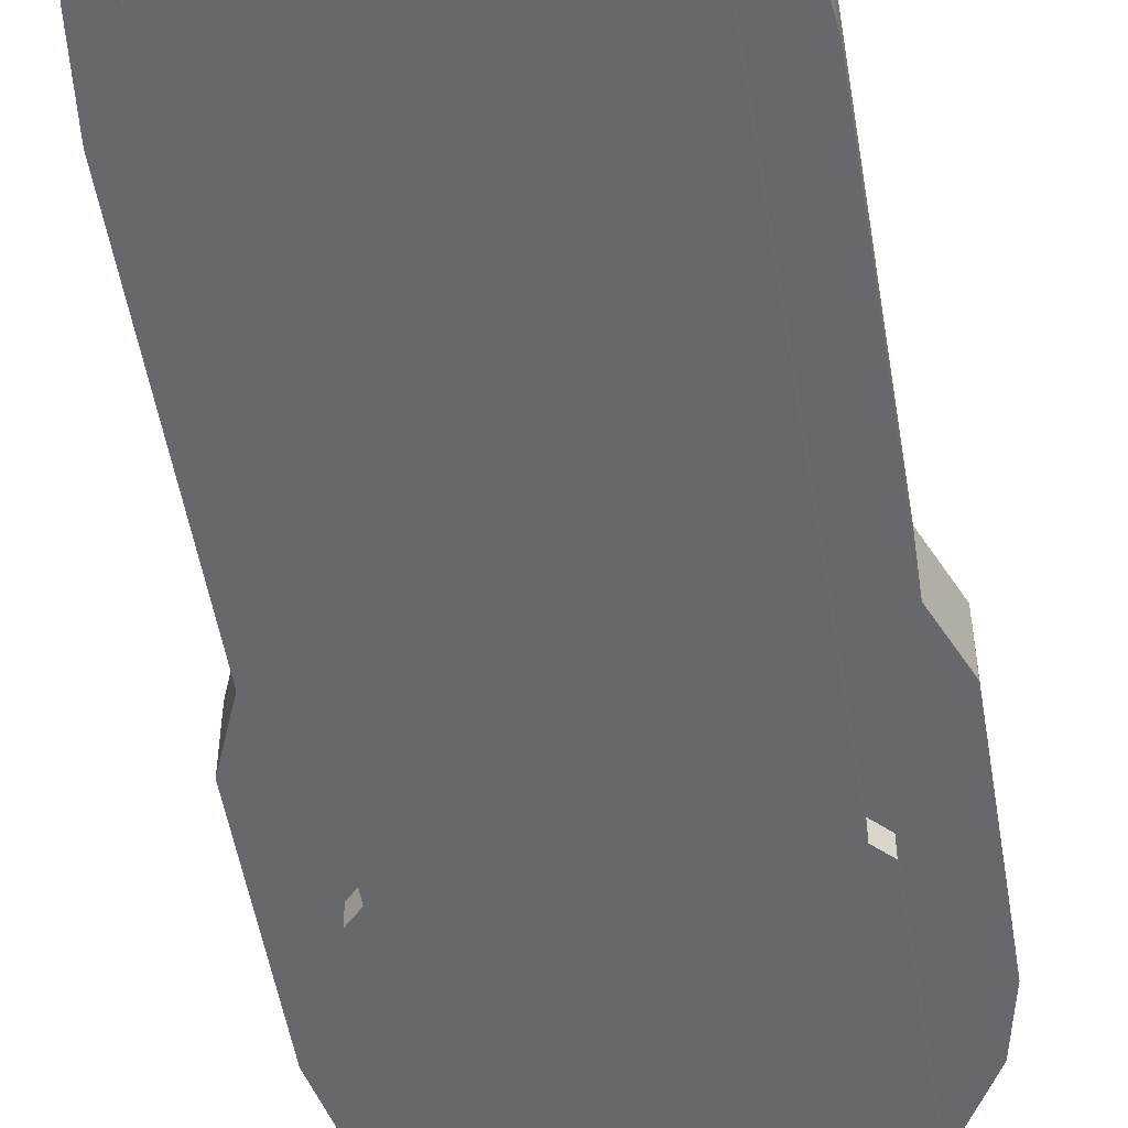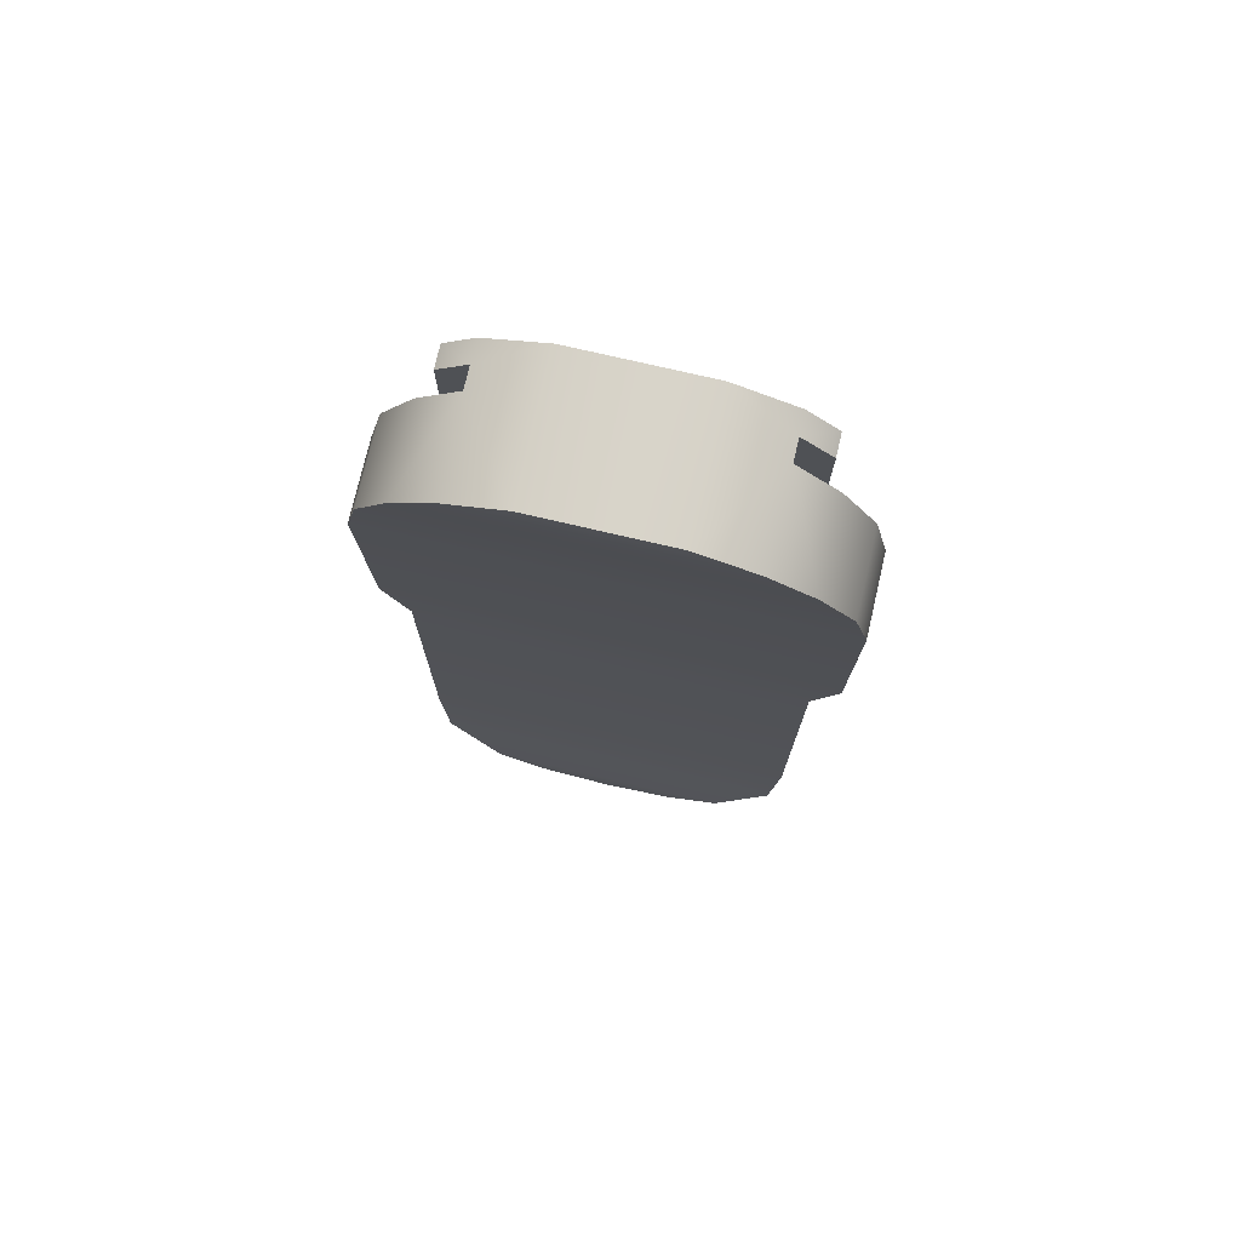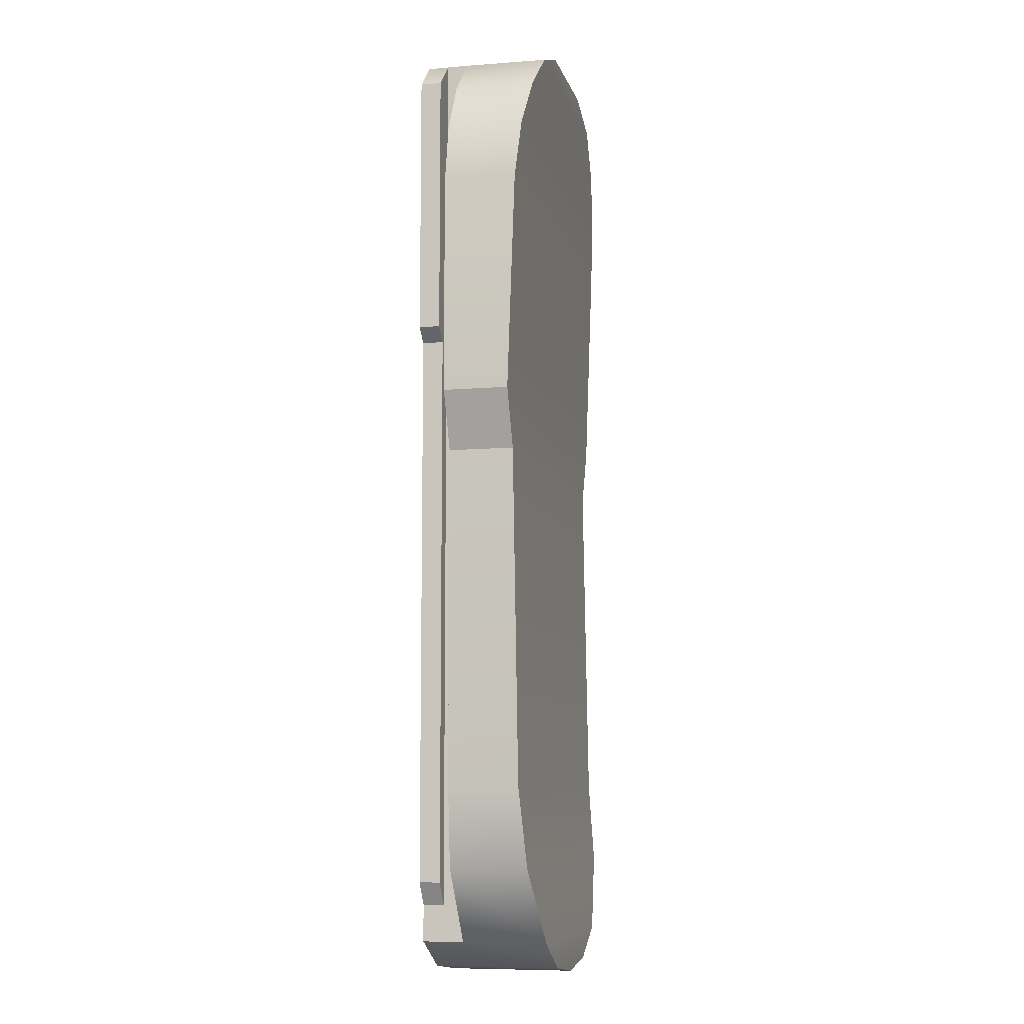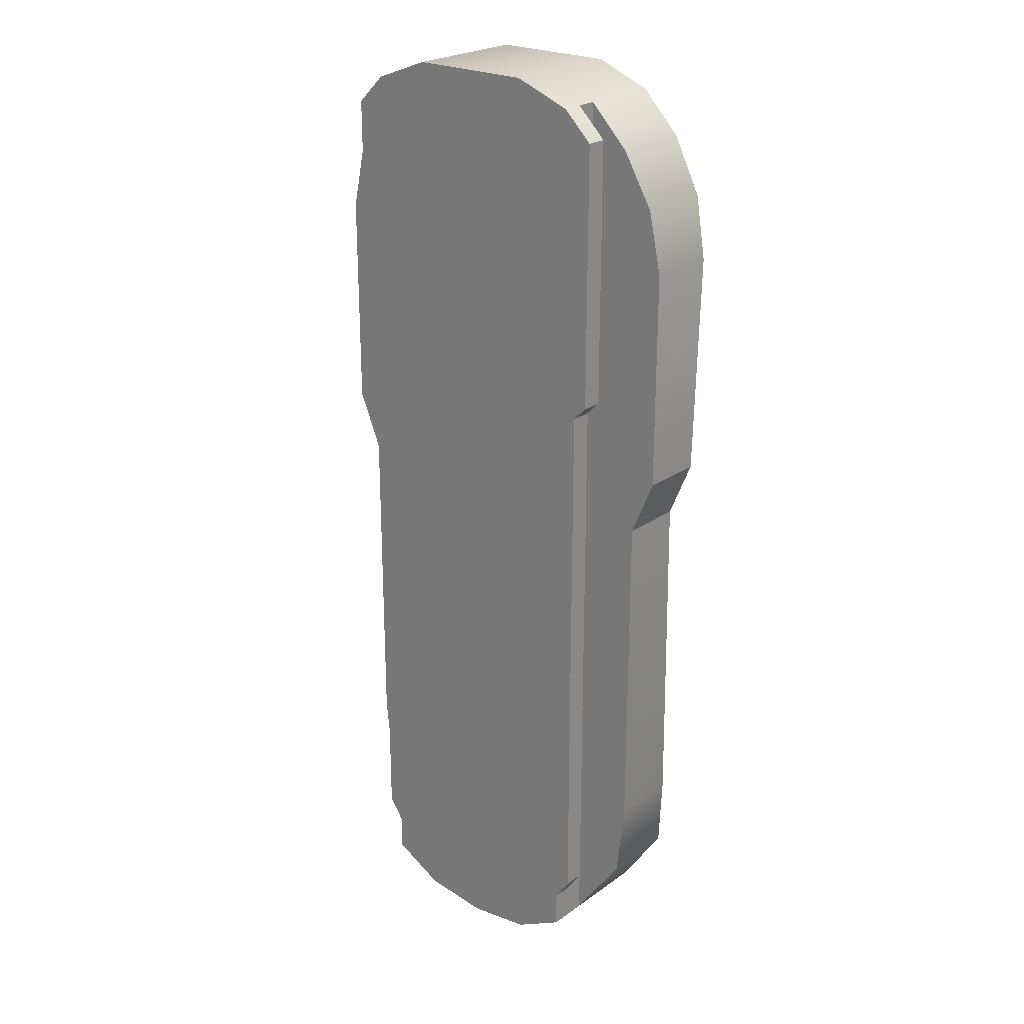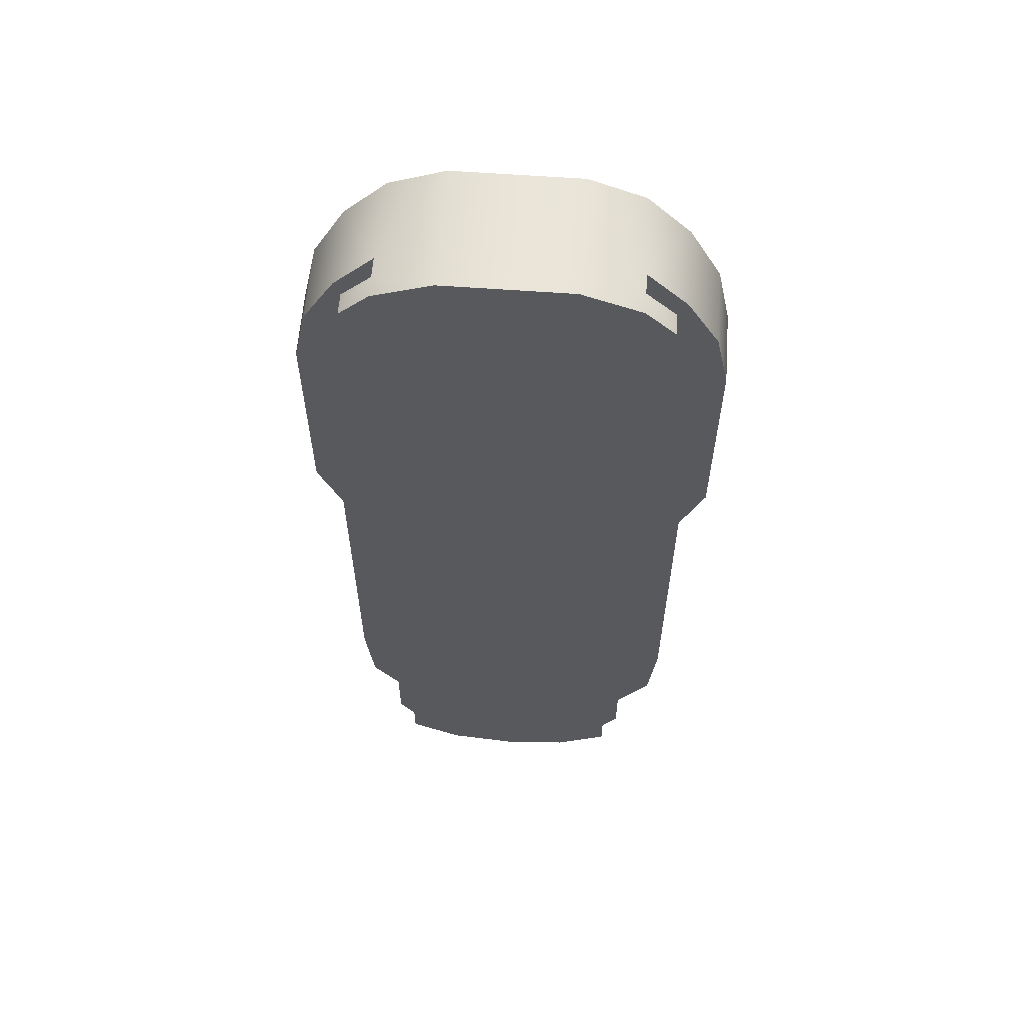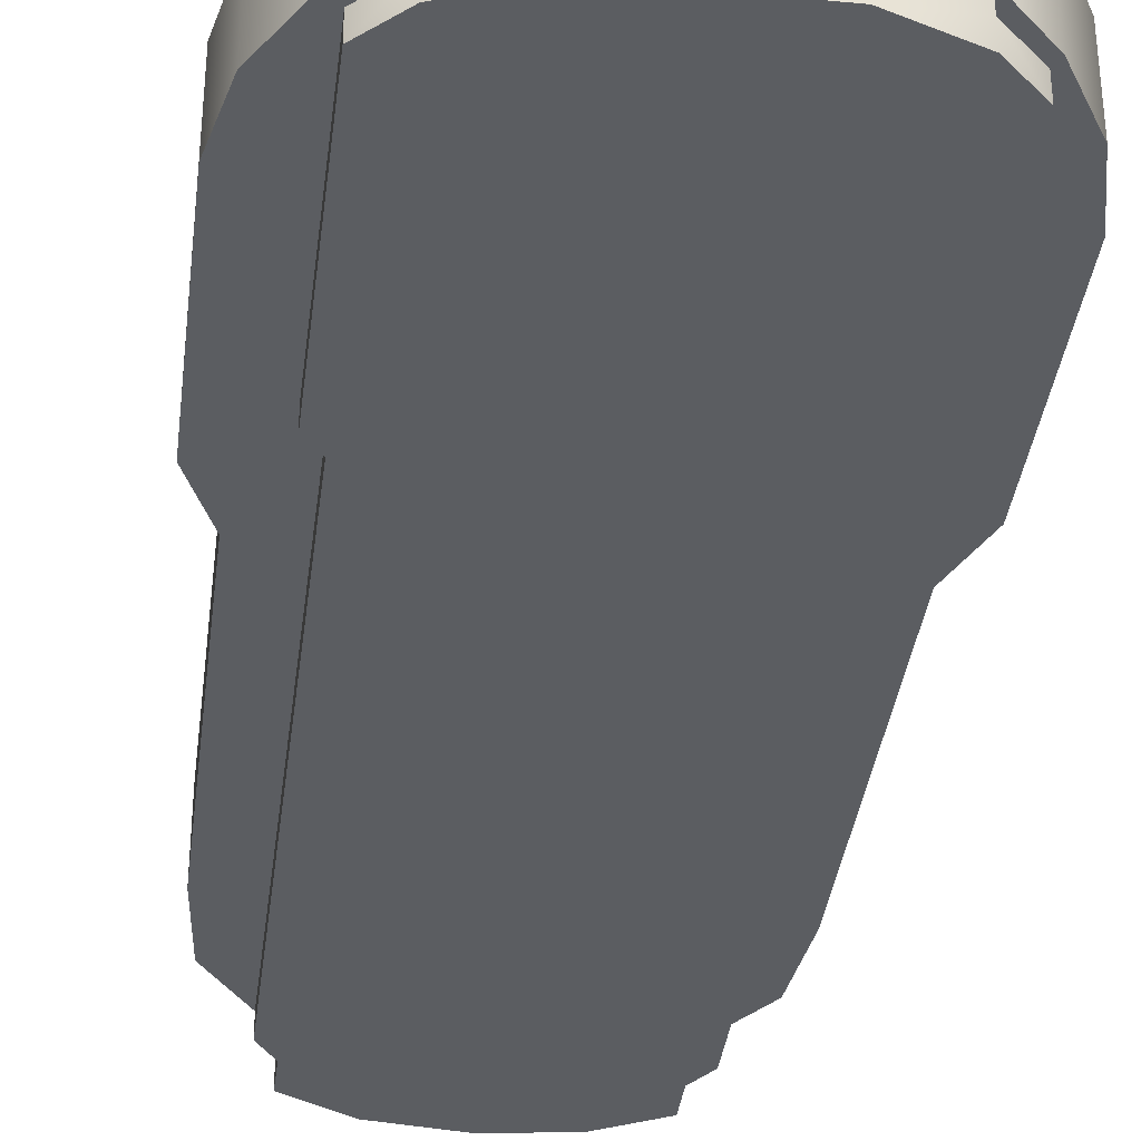
<metadata>
{"format":"obj","ext":"obj","renderer":"f3d","projection":"perspective","resolution":1024,"background":"white","views":[{"elev":-52.4,"azim":-170.5,"up":"+Y"},{"elev":75.6,"azim":-166.9,"up":"+Z"},{"elev":-8.4,"azim":103.3,"up":"+Z"},{"elev":23.9,"azim":40.5,"up":"+Z"},{"elev":60.0,"azim":4.3,"up":"+Z"},{"elev":-36.1,"azim":-7.1,"up":"+Y"}]}
</metadata>
<code>
g stock_p90_fn_p90_butt_pad_std_LOD1
v 0.007658 -0.003993 0.04033
v 0.008269 -0.003993 -0.07891
v 4.591e-08 -0.003993 -0.07996
v 3.708e-08 -0.003993 0.04033
v 0.01475 -0.003993 -0.07097
v 0.01665 -0.003993 1.678e-05
v 0.01475 -0.003993 0.03768
v 0.01834 -0.003993 0.001711
v 0.01834 -0.003993 0.03418
v 0.01475 -0.003993 -0.07542
v 0.01665 -0.003993 -0.06815
v 0.01475 0.001105 -0.07542
v 0.01475 0.001105 0.03768
v 0.02116 0.001105 -0.06627
v 0.02217 0.001105 -0.05651
v 0.02217 0.001105 -0.01516
v 0.0251 0.001105 -0.008132
v 0.01963 0.001105 0.03272
v 0.02346 0.001105 0.0262
v 0.0251 0.001105 0.0187
v 0.01834 -0.003993 0.001711
v 0.01834 -0.003993 0.03418
v 0.01834 -0.001415 0.03418
v 0.01834 -0.001415 0.001711
v 0.01475 0.001105 -0.07542
v 0.01475 -0.003993 -0.07542
v 0.01475 -0.001415 -0.07097
v 0.01475 -0.003993 -0.07097
v 0.01475 -0.001415 0.03768
v 0.01475 0.001105 0.03768
v 0.01475 -0.003993 -0.07097
v 0.01665 -0.003993 -0.06815
v 0.01665 -0.001415 -0.06815
v 0.01475 -0.001415 -0.07097
v 0.01475 -0.001415 -0.07097
v 0.01665 -0.001415 -0.06815
v 0.01475 -0.001415 0.03768
v 0.01665 -0.001415 1.677e-05
v 0.01834 -0.001415 0.03418
v 0.01834 -0.001415 0.001711
v 0.01475 -0.001415 0.03768
v 0.01834 -0.001415 0.03418
v 0.01834 -0.003993 0.03418
v 0.01475 -0.003993 0.03768
v 0.007658 -0.003993 0.04033
v 0.01475 0.001105 0.03768
v 0.007658 0.0116 0.04033
v 3.708e-08 -0.003993 0.04033
v 0.01443 0.0116 0.03768
v 0.01963 0.01118 0.03272
v 0.01963 0.001105 0.03272
v 0.02346 0.0106 0.0262
v 0.02346 0.001105 0.0262
v 0.0251 0.01008 0.0187
v 0.0251 0.001105 0.0187
v 0.0251 0.009142 -0.008132
v 0.0251 0.001105 -0.008132
v -0.007658 0.0116 0.04033
v -0.007658 -0.003993 0.04033
v -0.01475 0.001105 0.03768
v -0.01475 -0.001415 0.03768
v -0.01475 -0.003993 0.03768
v -0.01834 -0.003993 0.03418
v -0.01834 -0.001415 0.03418
v -0.01443 0.0116 0.03768
v -0.01963 0.01118 0.03272
v -0.01963 0.001105 0.03272
v -0.02346 0.0106 0.0262
v -0.02346 0.001105 0.0262
v -0.0251 0.01008 0.0187
v -0.0251 0.001105 0.0187
v -0.0251 0.009142 -0.008132
v -0.0251 0.001105 -0.008132
v 0.01665 -0.003993 1.678e-05
v 0.01834 -0.003993 0.001711
v 0.01834 -0.001415 0.001711
v 0.01665 -0.001415 1.677e-05
v 0.01665 -0.003993 -0.06815
v 0.01665 -0.003993 1.678e-05
v 0.01665 -0.001415 1.677e-05
v 0.01665 -0.001415 -0.06815
v -0.007658 0.0116 0.04033
v -0.01443 0.0116 0.03768
v 0.01443 0.0116 0.03768
v 0.007658 0.0116 0.04033
v -0.01963 0.01118 0.03272
v 0.01963 0.01118 0.03272
v -0.02346 0.0106 0.0262
v 0.02346 0.0106 0.0262
v -0.0251 0.01008 0.0187
v 0.0251 0.01008 0.0187
v -0.0251 0.009142 -0.008132
v 0.0251 0.009142 -0.008132
v -0.02217 0.009142 -0.01516
v 0.02217 0.009142 -0.01516
v -0.02217 0.009815 -0.05651
v 0.02217 0.009815 -0.05651
v 0.02116 0.01069 -0.06627
v -0.02116 0.01069 -0.06627
v -0.01475 0.0116 -0.07542
v 0.01475 0.0116 -0.07542
v -0.008269 0.0116 -0.07891
v 0.008269 0.0116 -0.07891
v 4.826e-08 0.0116 -0.07996
v 0.02217 0.001105 -0.01516
v 0.02217 0.009142 -0.01516
v 0.02217 0.009815 -0.05651
v 0.02217 0.001105 -0.05651
v 0.02116 0.01069 -0.06627
v 0.02116 0.001105 -0.06627
v 0.01475 0.0116 -0.07542
v 0.01475 0.001105 -0.07542
v 0.008269 0.0116 -0.07891
v 0.01475 -0.003993 -0.07542
v 0.008269 -0.003993 -0.07891
v 4.591e-08 -0.003993 -0.07996
v 4.826e-08 0.0116 -0.07996
v 0.0251 0.001105 -0.008132
v 0.0251 0.009142 -0.008132
v 0.02217 0.009142 -0.01516
v 0.02217 0.001105 -0.01516
v -0.007658 -0.003993 0.04033
v 3.708e-08 -0.003993 0.04033
v 4.591e-08 -0.003993 -0.07996
v -0.008269 -0.003993 -0.07891
v -0.01475 -0.003993 -0.07097
v -0.01665 -0.003993 1.678e-05
v -0.01475 -0.003993 0.03768
v -0.01834 -0.003993 0.001711
v -0.01834 -0.003993 0.03418
v -0.01475 -0.003993 -0.07542
v -0.01665 -0.003993 -0.06815
v -0.01475 0.001105 -0.07542
v -0.02116 0.001105 -0.06627
v -0.01475 0.001105 0.03768
v -0.02217 0.001105 -0.05651
v -0.02217 0.001105 -0.01516
v -0.0251 0.001105 -0.008132
v -0.01963 0.001105 0.03272
v -0.02346 0.001105 0.0262
v -0.0251 0.001105 0.0187
v -0.02217 0.001105 -0.01516
v -0.02217 0.001105 -0.05651
v -0.02217 0.009815 -0.05651
v -0.02217 0.009142 -0.01516
v -0.02116 0.01069 -0.06627
v -0.02116 0.001105 -0.06627
v -0.01475 0.0116 -0.07542
v -0.01475 0.001105 -0.07542
v -0.008269 0.0116 -0.07891
v -0.01475 -0.003993 -0.07542
v -0.008269 -0.003993 -0.07891
v 4.591e-08 -0.003993 -0.07996
v 4.826e-08 0.0116 -0.07996
v -0.0251 0.001105 -0.008132
v -0.02217 0.001105 -0.01516
v -0.02217 0.009142 -0.01516
v -0.0251 0.009142 -0.008132
v -0.01834 -0.003993 0.001711
v -0.01834 -0.001415 0.001711
v -0.01834 -0.001415 0.03418
v -0.01834 -0.003993 0.03418
v -0.01475 0.001105 -0.07542
v -0.01475 -0.001415 -0.07097
v -0.01475 -0.003993 -0.07542
v -0.01475 -0.003993 -0.07097
v -0.01475 -0.001415 0.03768
v -0.01475 0.001105 0.03768
v -0.01475 -0.003993 -0.07097
v -0.01475 -0.001415 -0.07097
v -0.01665 -0.001415 -0.06815
v -0.01665 -0.003993 -0.06815
v -0.01475 -0.001415 -0.07097
v -0.01475 -0.001415 0.03768
v -0.01665 -0.001415 -0.06815
v -0.01665 -0.001415 1.677e-05
v -0.01834 -0.001415 0.03418
v -0.01834 -0.001415 0.001711
v -0.01665 -0.003993 1.678e-05
v -0.01665 -0.001415 1.677e-05
v -0.01834 -0.001415 0.001711
v -0.01834 -0.003993 0.001711
v -0.01665 -0.003993 -0.06815
v -0.01665 -0.001415 -0.06815
v -0.01665 -0.001415 1.677e-05
v -0.01665 -0.003993 1.678e-05
g stock_p90_fn_p90_butt_pad_std_LOD1_0
f 3 2 1
f 4 3 1
f 2 5 1
f 5 6 1
f 6 7 1
f 6 8 7
f 8 9 7
f 2 10 5
f 5 11 6
f 14 13 12
f 15 13 14
f 16 13 15
f 17 13 16
f 17 18 13
f 17 19 18
f 20 19 17
f 23 22 21
f 24 23 21
f 27 26 25
f 27 28 26
f 29 27 25
f 30 29 25
f 33 32 31
f 34 33 31
f 37 36 35
f 37 38 36
f 39 38 37
f 39 40 38
f 43 42 41
f 44 43 41
f 44 41 45
f 41 46 45
f 46 47 45
f 48 45 47
f 46 49 47
f 50 49 46
f 51 50 46
f 52 50 51
f 53 52 51
f 54 52 53
f 55 54 53
f 56 54 55
f 57 56 55
f 47 58 48
f 58 59 48
f 58 60 59
f 60 61 59
f 61 62 59
f 63 62 61
f 64 63 61
f 65 60 58
f 65 66 60
f 66 67 60
f 66 68 67
f 68 69 67
f 68 70 69
f 70 71 69
f 70 72 71
f 72 73 71
f 76 75 74
f 77 76 74
f 80 79 78
f 81 80 78
f 84 83 82
f 85 84 82
f 86 83 84
f 87 86 84
f 88 86 87
f 89 88 87
f 90 88 89
f 91 90 89
f 92 90 91
f 93 92 91
f 94 92 93
f 95 94 93
f 96 94 95
f 97 96 95
f 96 97 98
f 99 96 98
f 100 99 98
f 101 100 98
f 102 100 101
f 103 102 101
f 103 104 102
f 107 106 105
f 108 107 105
f 109 107 108
f 110 109 108
f 111 109 110
f 112 111 110
f 113 111 112
f 113 112 114
f 115 113 114
f 115 116 113
f 116 117 113
f 120 119 118
f 121 120 118
f 124 123 122
f 125 124 122
f 126 125 122
f 127 126 122
f 128 127 122
f 129 127 128
f 130 129 128
f 131 125 126
f 132 126 127
f 135 134 133
f 135 136 134
f 135 137 136
f 135 138 137
f 139 138 135
f 140 138 139
f 140 141 138
f 144 143 142
f 145 144 142
f 144 146 143
f 146 147 143
f 146 148 147
f 148 149 147
f 148 150 149
f 149 150 151
f 150 152 151
f 153 152 150
f 154 153 150
f 157 156 155
f 158 157 155
f 161 160 159
f 162 161 159
f 165 164 163
f 166 164 165
f 164 167 163
f 167 168 163
f 171 170 169
f 172 171 169
f 175 174 173
f 176 174 175
f 176 177 174
f 178 177 176
f 181 180 179
f 182 181 179
f 185 184 183
f 186 185 183

</code>
